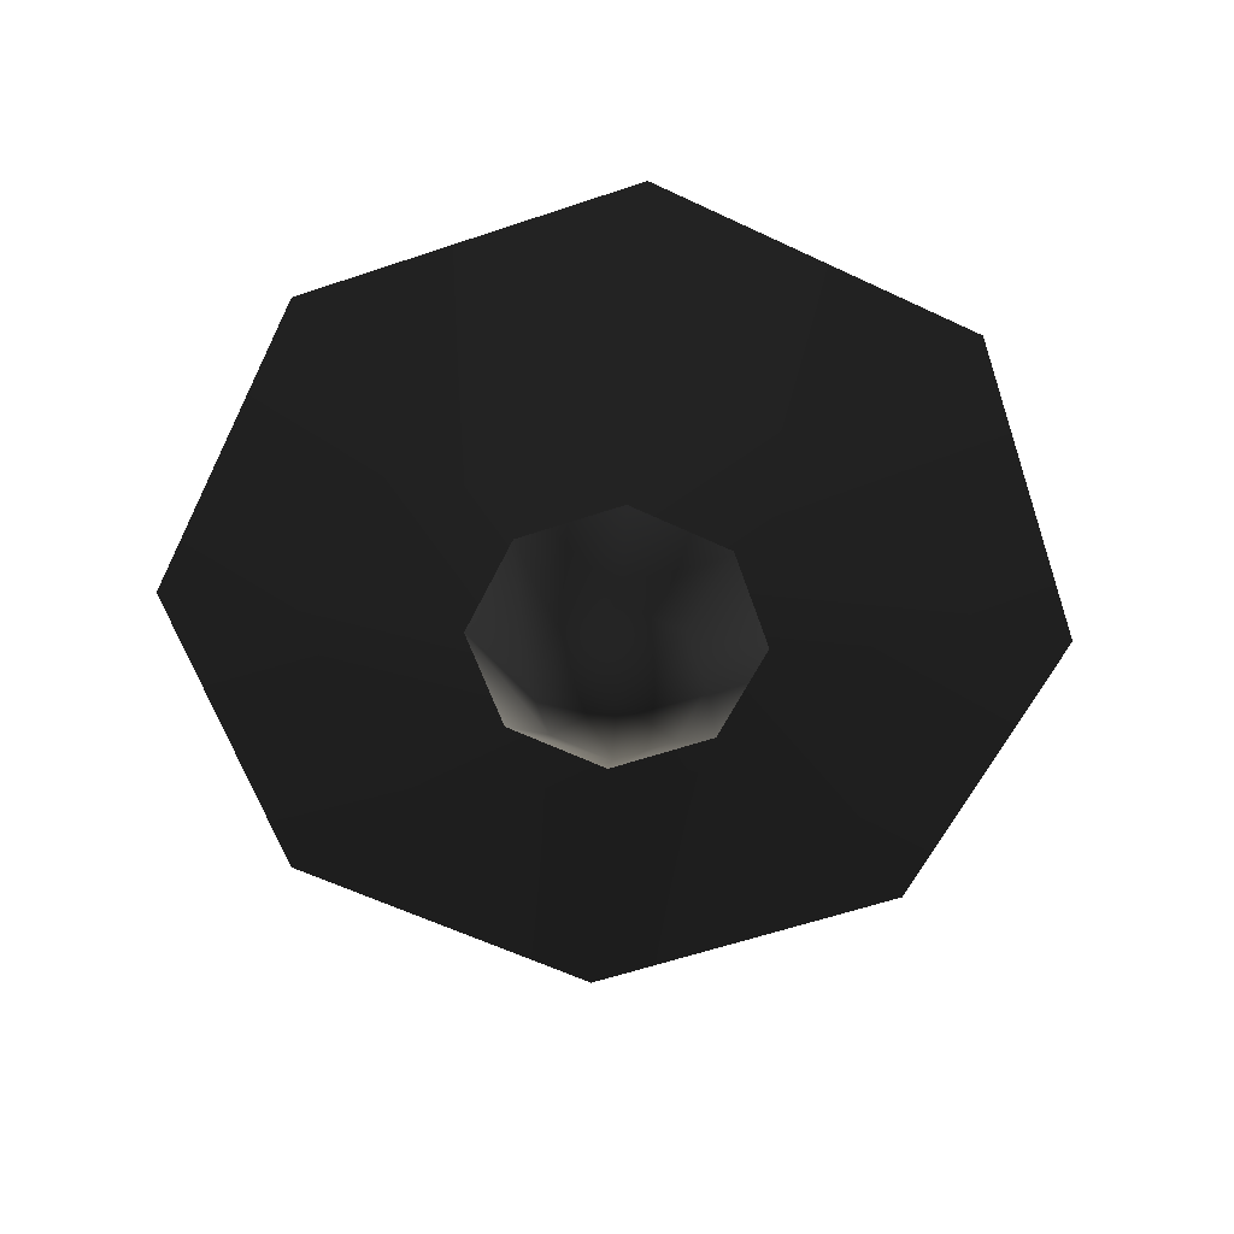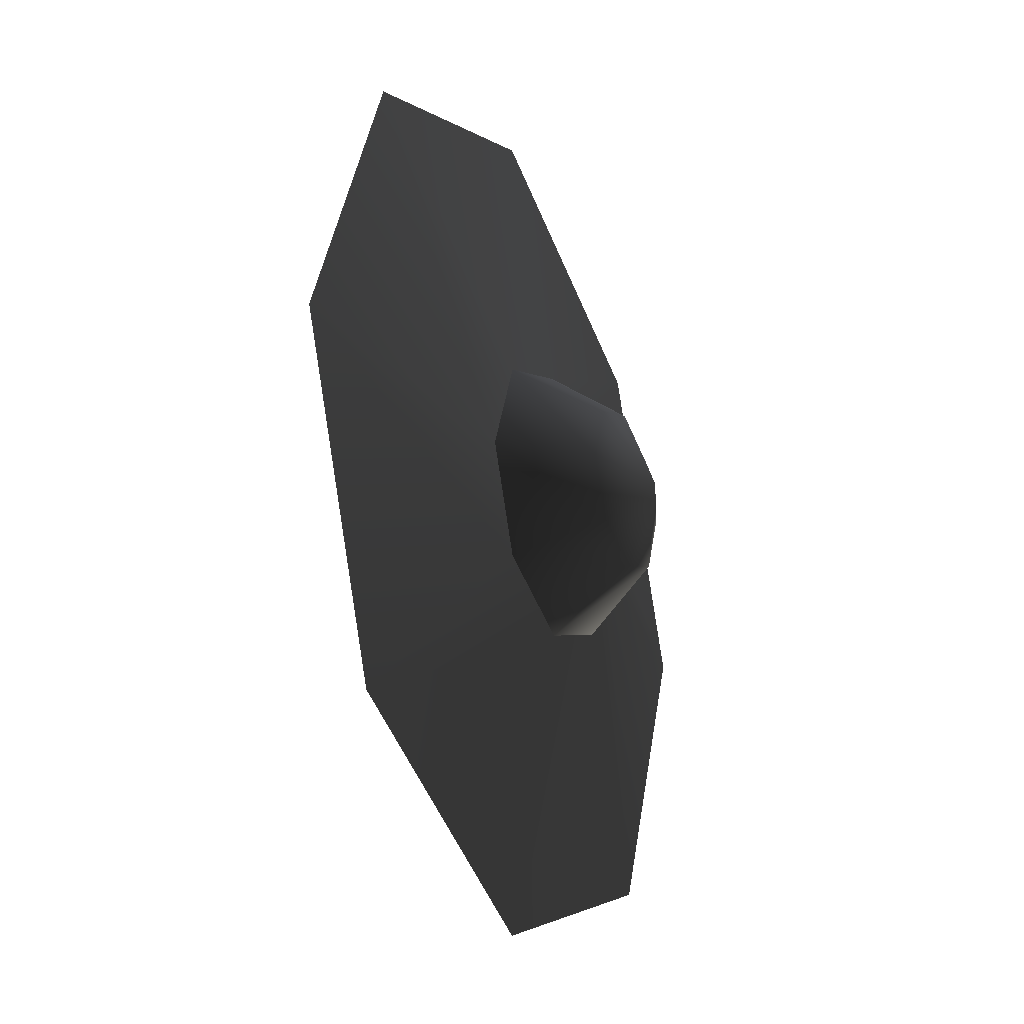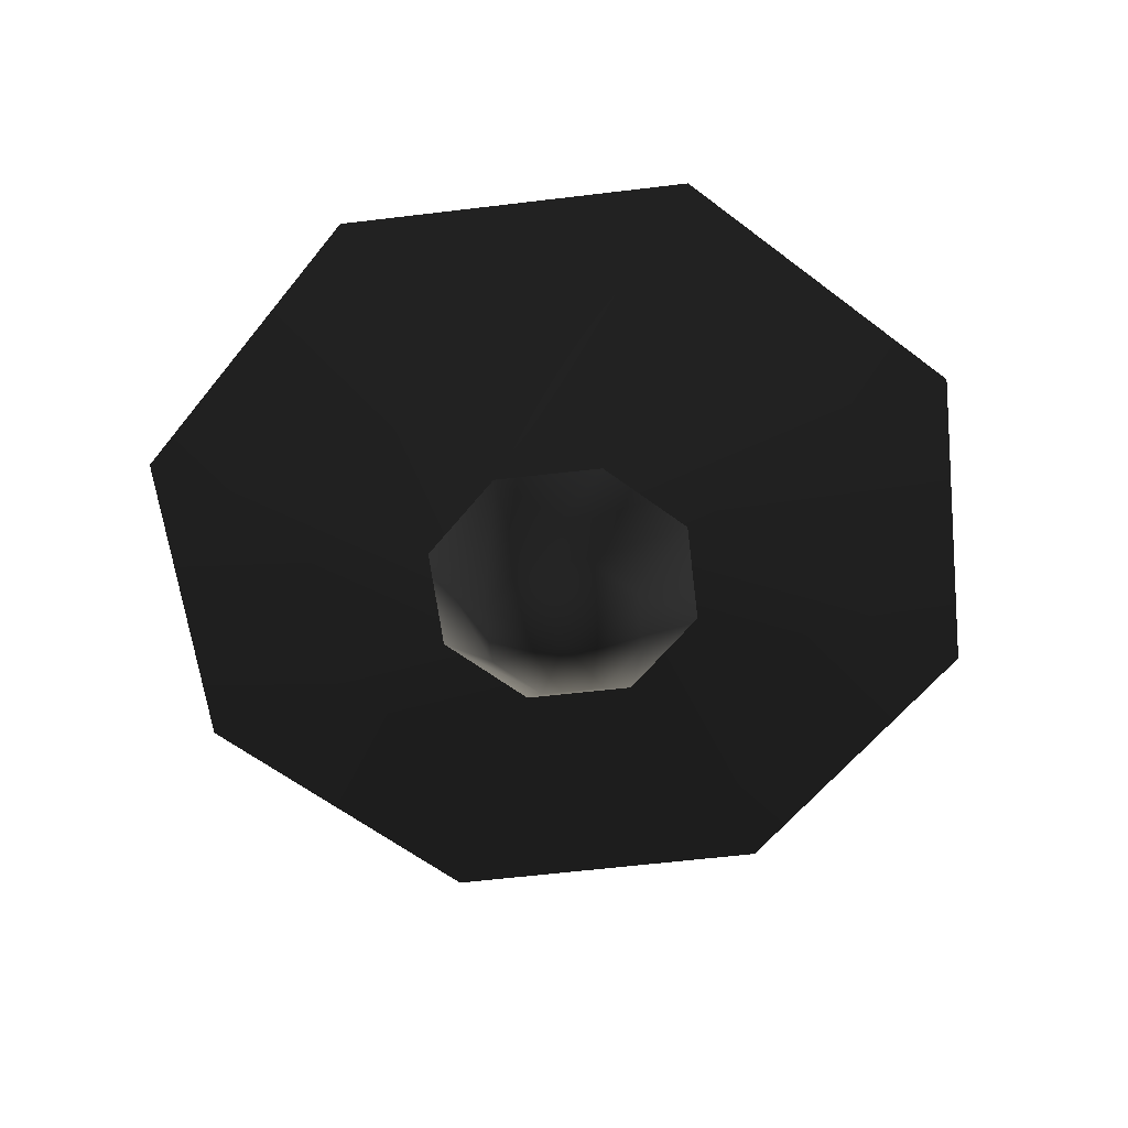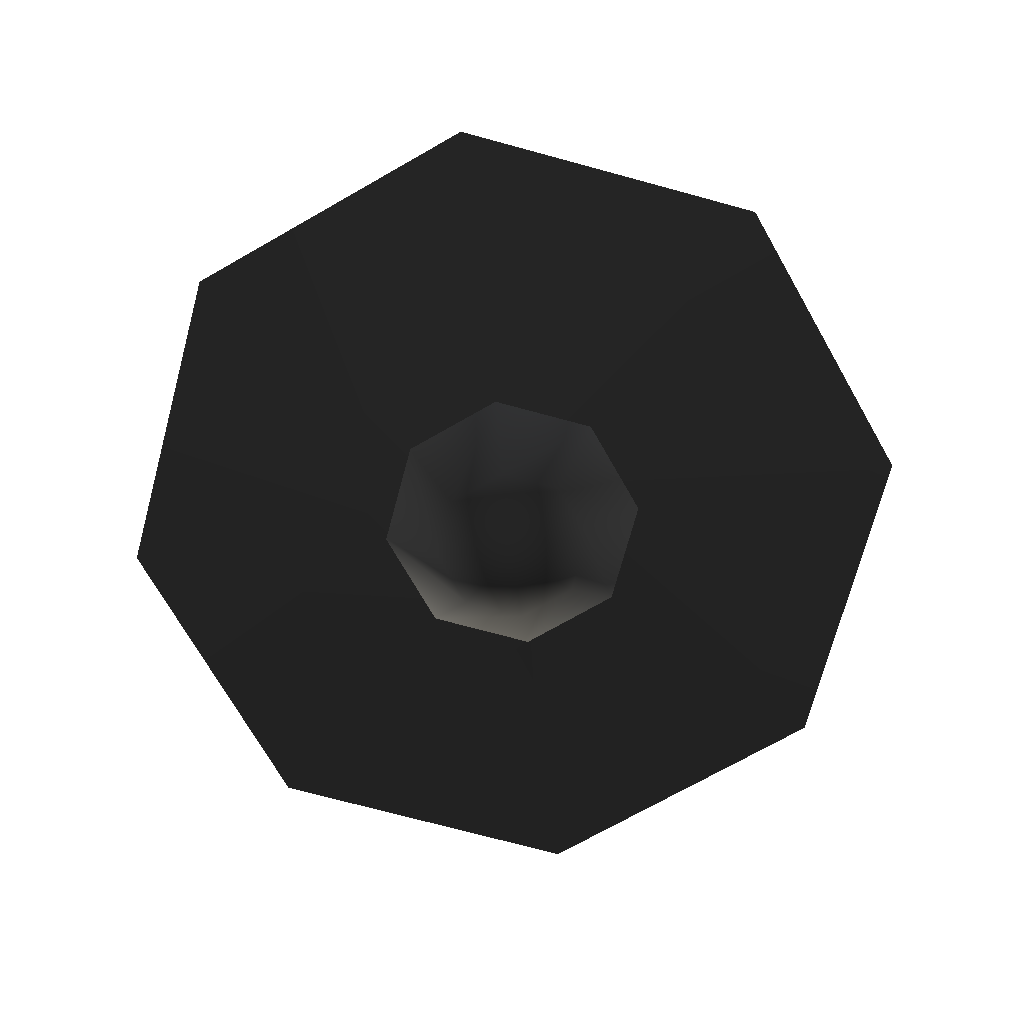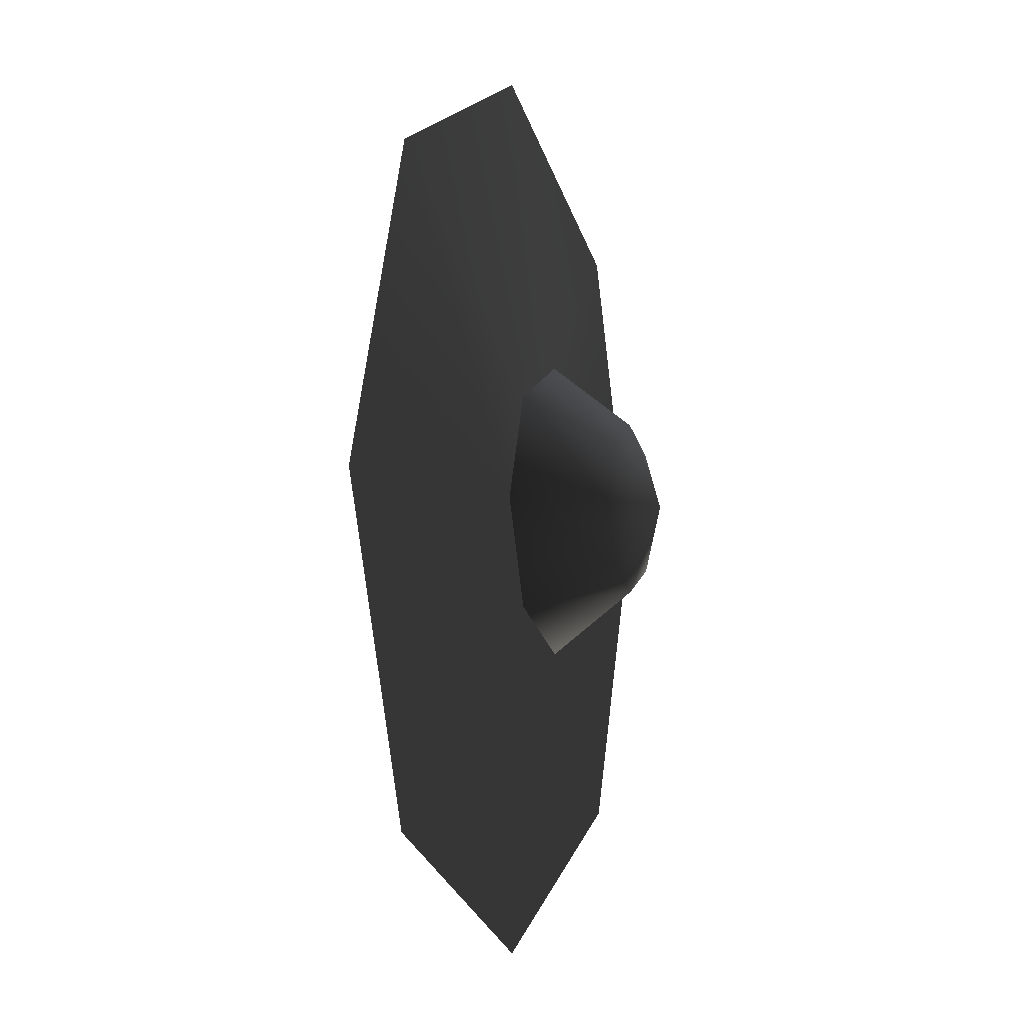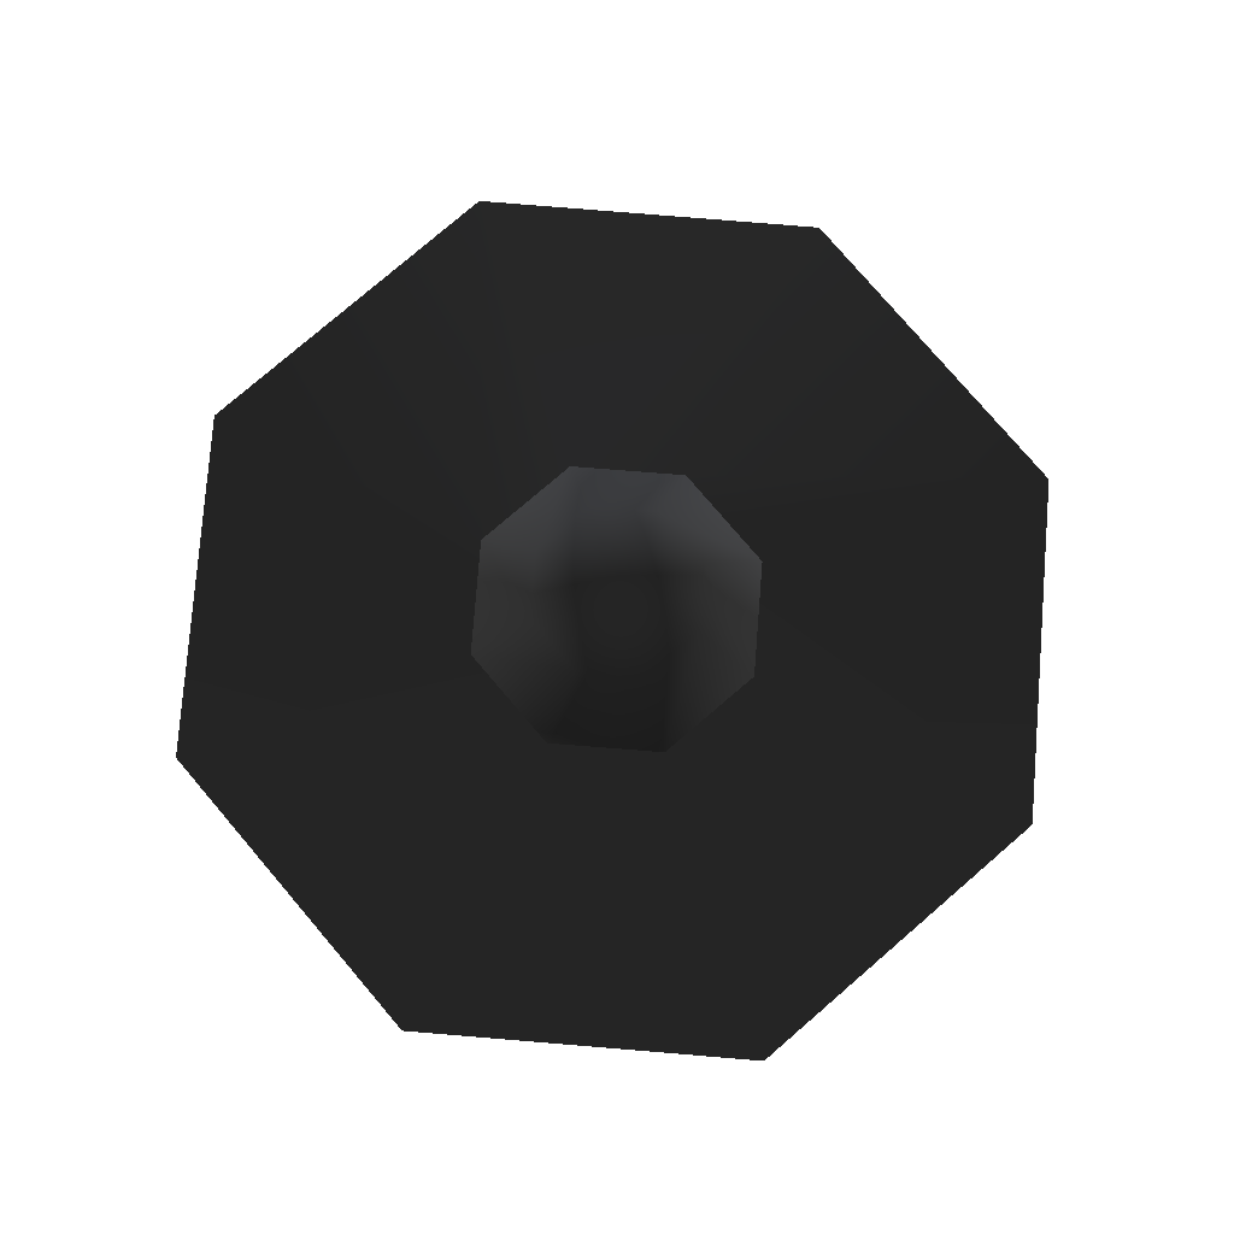
<metadata>
{"format":"obj","ext":"obj","renderer":"f3d","projection":"perspective","resolution":1024,"background":"white","views":[{"elev":-60.3,"azim":-48.5,"up":"+Y"},{"elev":-26.5,"azim":-66.5,"up":"+Z"},{"elev":-58.9,"azim":-15.6,"up":"+Y"},{"elev":-72.5,"azim":52.3,"up":"+Y"},{"elev":-5.4,"azim":108.2,"up":"+Z"},{"elev":78.9,"azim":-18.0,"up":"+Y"}]}
</metadata>
<code>
v  0.355 -0.7473 -0.355
v  0.502 -0.7473 0
v  0 -0.932 0
v  0 -0.7473 -0.502
v  -0.355 -0.7473 -0.355
v  -0.502 -0.7473 0
v  -0.355 -0.7473 0.355
v  0 -0.7473 0.502
v  0.355 -0.7473 0.355
v  0 -0.2712 -0.8695
v  -0.6148 -0.2712 -0.6148
v  -0.8695 -0.2712 0
v  -0.6148 -0.2712 0.6148
v  0 -0.2712 0.8695
v  0.6148 -0.2712 0.6148
v  0.8695 -0.2712 0
v  0.6148 -0.2712 -0.6148
v  0 0.7473 -0.502
v  -0.355 0.7473 -0.355
v  0 0.932 0
v  -0.355 0.7473 0.355
v  0 0.7473 0.502
v  0.502 0.7473 0
v  0.355 0.7473 -0.355
v  0.355 0.7473 0.355
v  -0.502 0.7473 0
v  -0.6148 0.2712 0.6148
v  0 0.2712 0.8695
v  -0.8695 0.2712 0
v  -0.6148 0.2712 -0.6148
v  0 0.2712 -0.8695
v  0.6148 0.2712 -0.6148
v  0.8695 0.2712 0
v  0.6148 0.2712 0.6148
v  0 0 2.658
v  -1.874 0 1.874
v  1.874 0 1.874
v  2.65 0 0
v  1.874 0 -1.874
v  0 0 -2.658
v  -1.874 0 -1.874
v  -2.65 0 0
g frm-mine
f 1 2 3
f 4 1 3
f 5 4 3
f 6 5 3
f 7 6 3
f 8 7 3
f 9 8 3
f 2 9 3
f 1 4 10
f 4 5 11
f 4 11 10
f 5 6 12
f 5 12 11
f 6 7 13
f 6 13 12
f 7 8 14
f 7 14 13
f 8 9 15
f 8 15 14
f 9 2 16
f 9 16 15
f 2 17 16
f 2 1 17
f 1 10 17
f 18 19 20
f 21 22 20
f 23 24 20
f 24 18 20
f 22 25 20
f 26 21 20
f 19 26 20
f 25 23 20
f 27 28 22
f 27 22 21
f 28 25 22
f 29 27 21
f 29 21 26
f 30 29 26
f 30 26 19
f 31 30 19
f 32 31 18
f 31 19 18
f 33 32 24
f 32 18 24
f 33 24 23
f 34 33 23
f 34 23 25
f 28 34 25
g frm-mine
f 35 34 28
f 36 35 28
f 36 28 27
f 37 33 34
f 35 37 34
f 37 38 33
f 38 32 33
f 38 39 32
f 39 31 32
f 39 40 31
f 40 30 31
f 40 41 30
f 41 29 30
f 41 42 29
f 42 27 29
f 42 36 27
f 12 36 42
f 11 12 42
f 11 42 41
f 13 35 36
f 12 13 36
f 13 14 35
f 14 37 35
f 14 15 37
f 15 38 37
f 15 16 38
f 16 39 38
f 16 17 39
f 17 40 39
f 17 10 40
f 10 41 40
f 10 11 41

</code>
